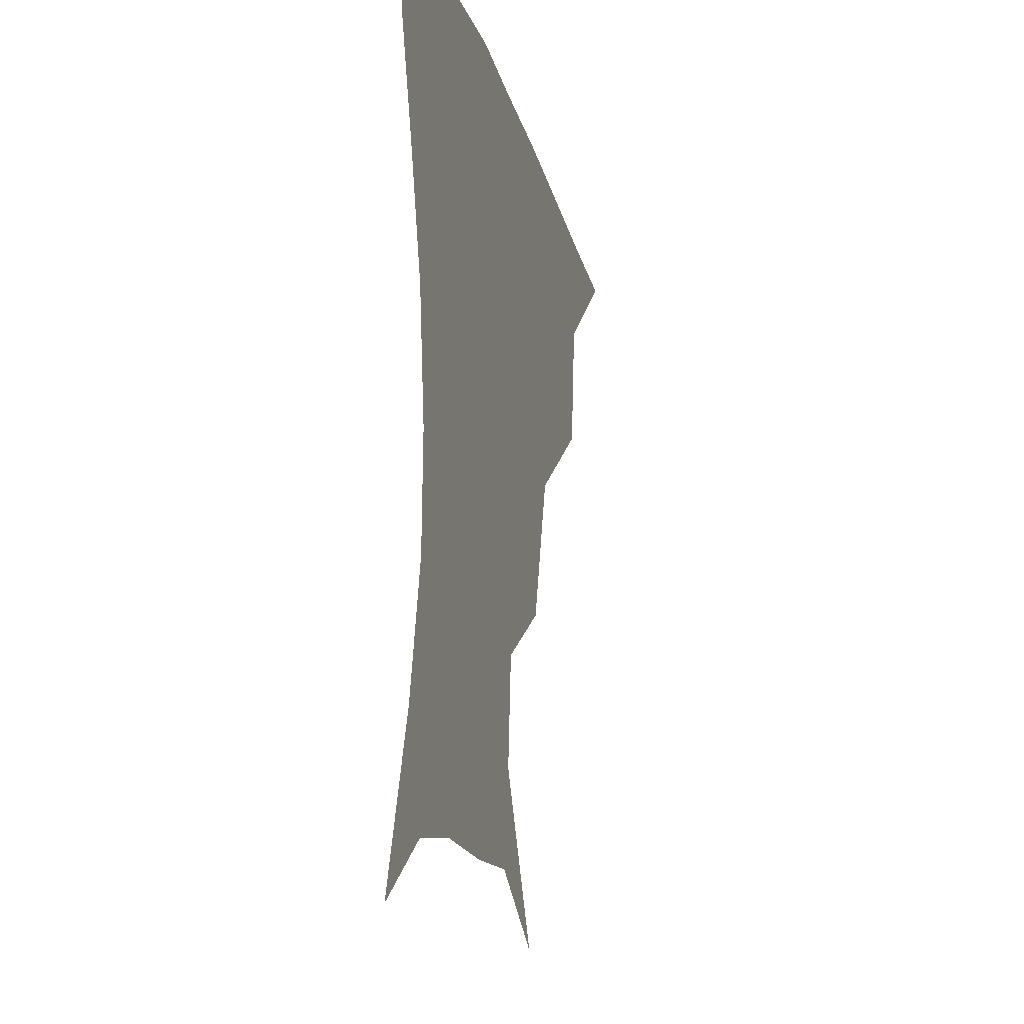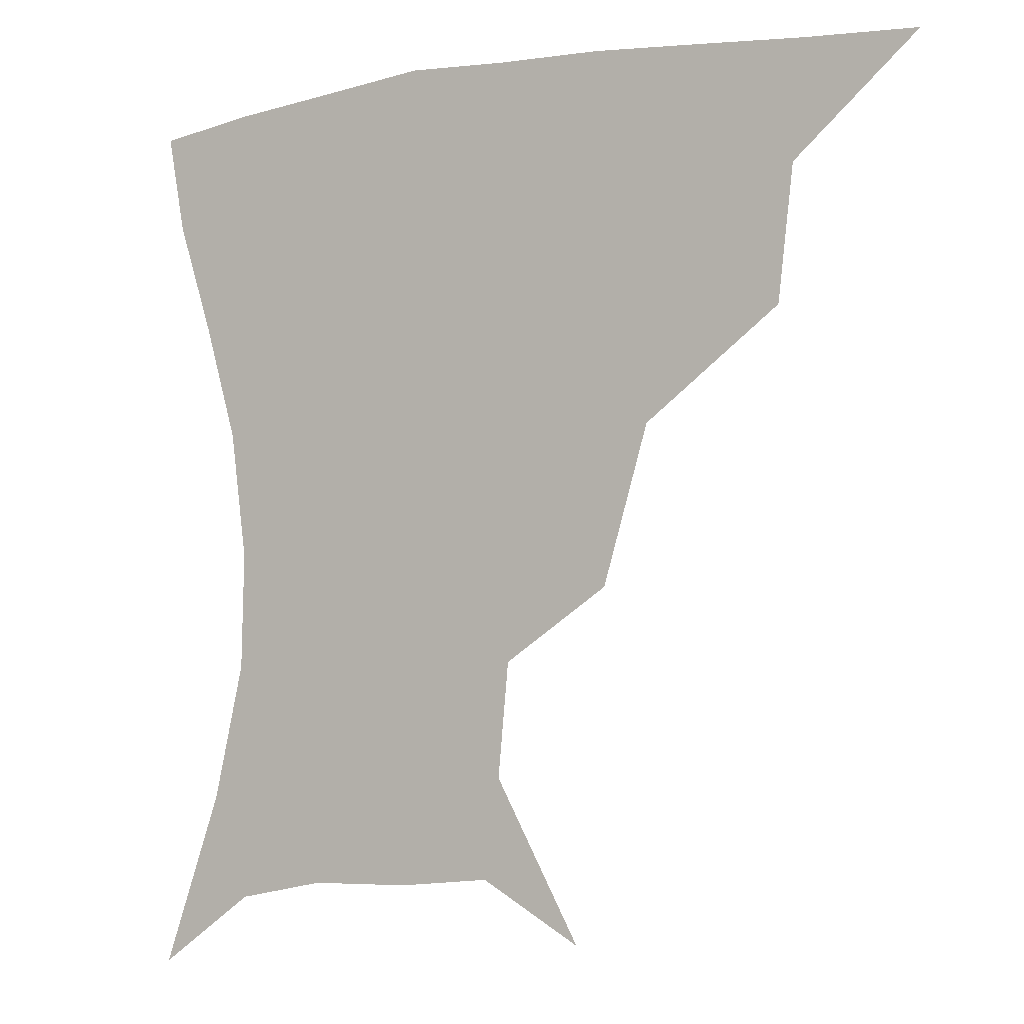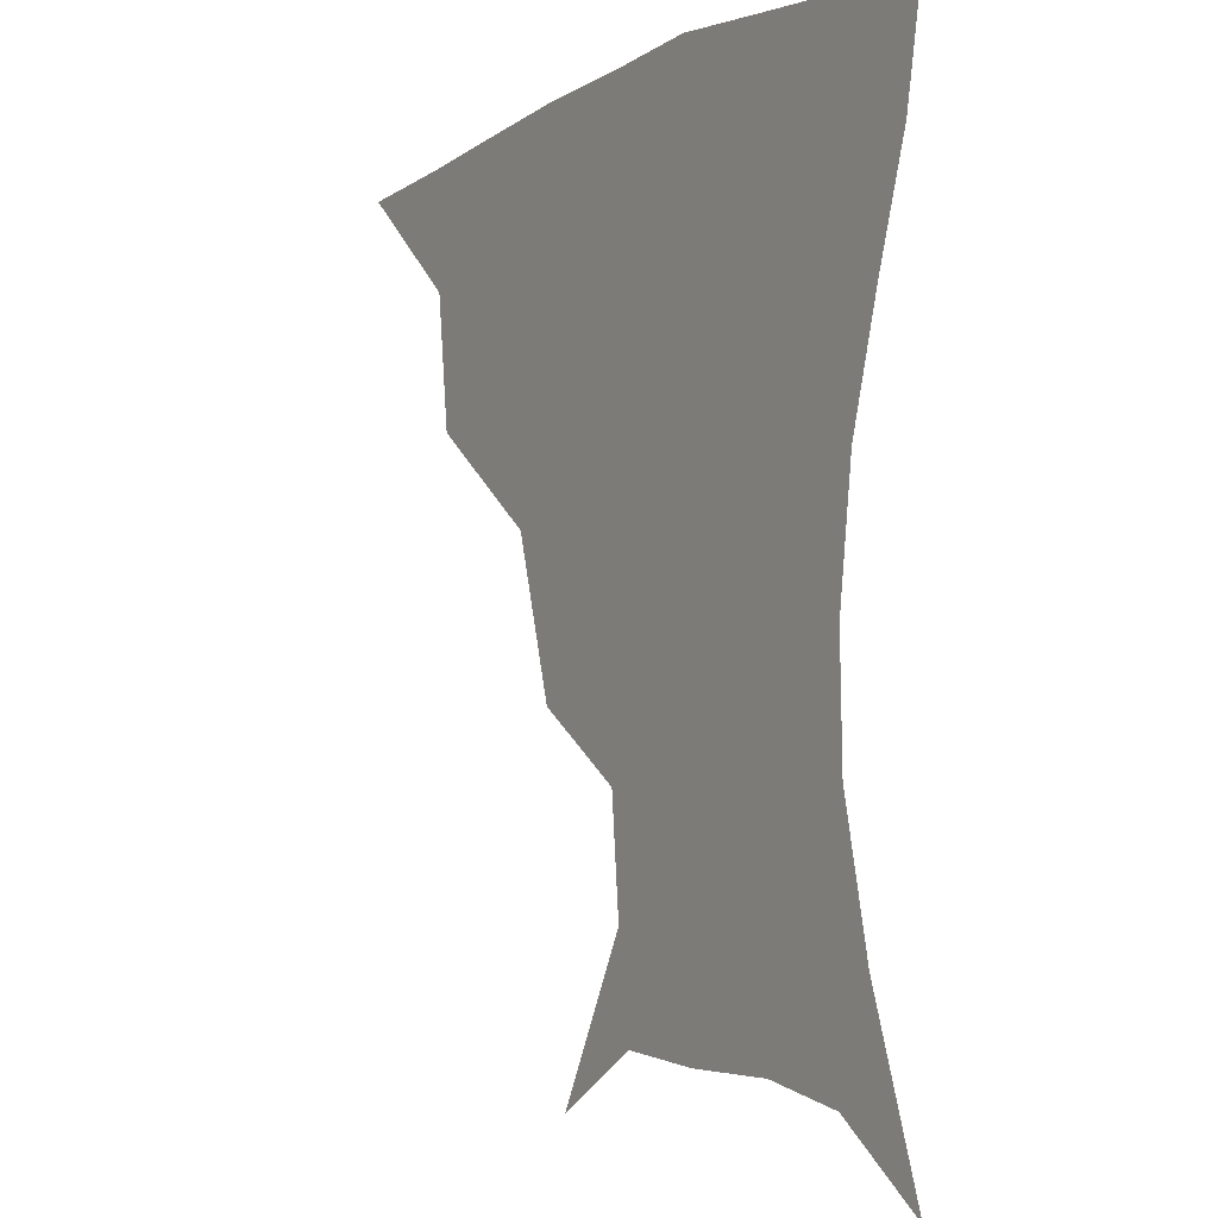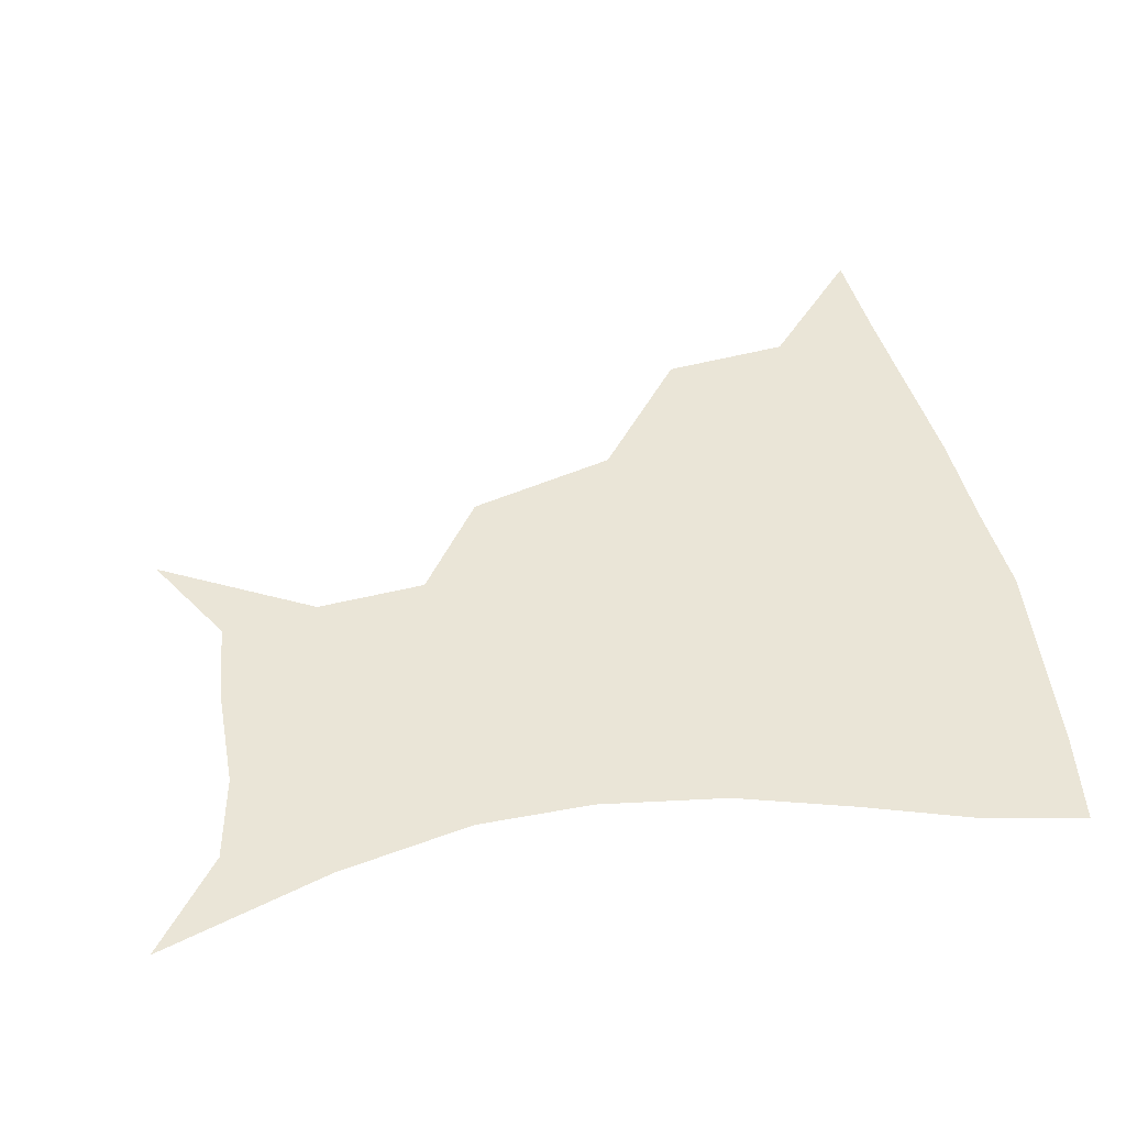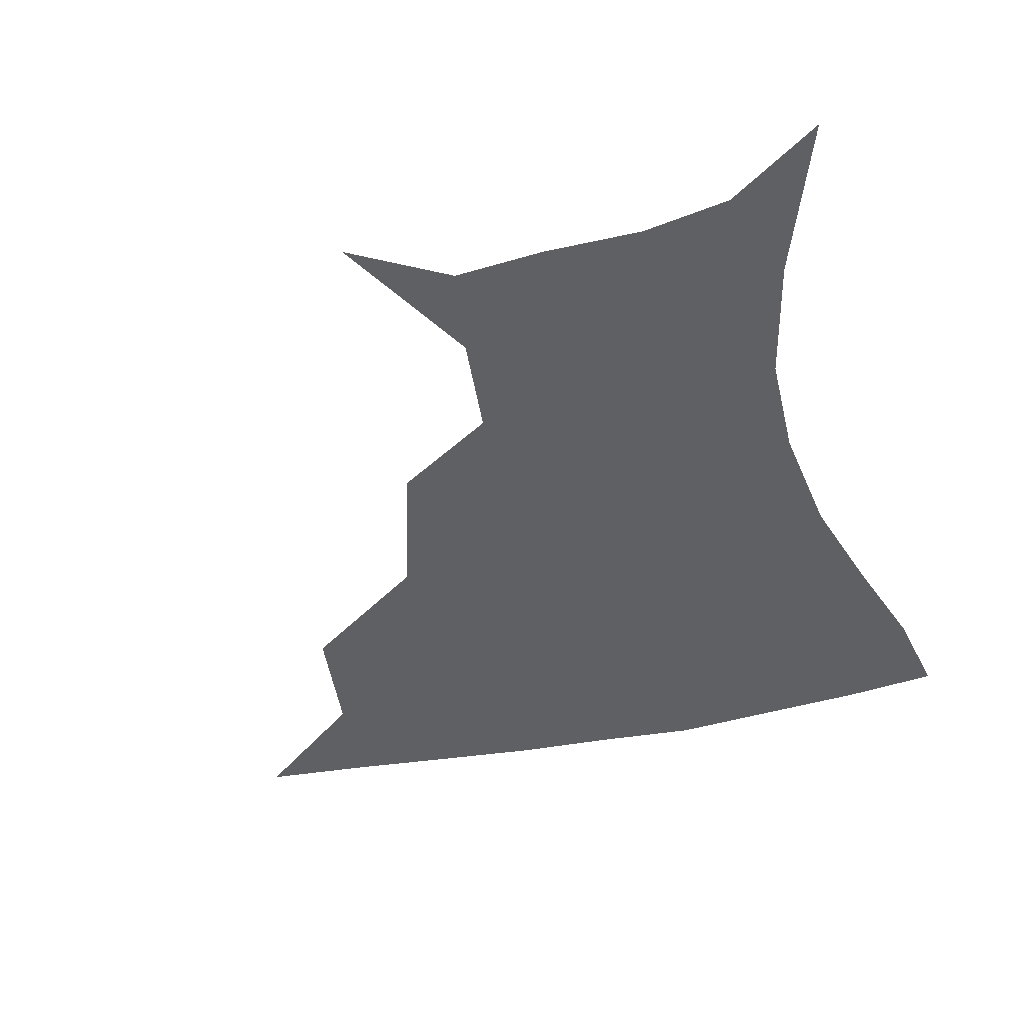
<metadata>
{"format":"obj","ext":"obj","renderer":"f3d","projection":"perspective","resolution":1024,"background":"white","views":[{"elev":-18.9,"azim":103.4,"up":"+Y"},{"elev":-4.6,"azim":-149.2,"up":"+Y"},{"elev":-4.7,"azim":59.0,"up":"+Y"},{"elev":44.3,"azim":79.0,"up":"+Z"},{"elev":-43.0,"azim":14.3,"up":"+Z"}]}
</metadata>
<code>
v 451.6 357.4 0
v 490.7 291.5 0
v 486.3 327.7 0
v 483.3 359.3 0
v 541.1 221.1 0
v 528.5 263.5 0
v 520.8 300.3 0
v 517.1 331.8 0
v 513.7 361.8 0
v 549.7 127.9 0
v 573.4 171 0
v 570.4 201.8 0
v 559.2 241.2 0
v 552.7 277 0
v 549.3 307.2 0
v 546.2 334.7 0
v 543.1 364 0
v 577.6 143.9 0
v 590.5 179.8 0
v 585.5 214.4 0
v 580.2 251.5 0
v 577.4 282 0
v 576.3 309.8 0
v 576 336.3 0
v 572.7 364.9 0
v 603.5 141.6 0
v 607.6 183.5 0
v 603.3 219.6 0
v 601.2 254.7 0
v 601.6 284.8 0
v 602.5 311.3 0
v 603.1 336.9 0
v 600.8 366.5 0
v 632 141.3 0
v 624.6 187 0
v 621.5 220.8 0
v 621.8 252.4 0
v 624.5 282.5 0
v 627.6 310.3 0
v 630.1 336.5 0
v 631.5 363.5 0
v 657 136.5 0
v 643.4 182.2 0
v 639.5 214.8 0
v 640.6 245.7 0
v 645.1 279.1 0
v 651.4 308.3 0
v 656.9 334.3 0
v 659.7 360.8 0
v 684.1 117.3 0
v 667.5 164.4 0
v 659.1 201.4 0
v 658.3 233.1 0
v 662.9 267.8 0
v 672 299.5 0
v 681.9 330 0
v 686.8 356.9 0
v 721 361 0
f 3 4 1
f 6 7 2
f 2 7 3
f 7 8 3
f 3 8 4
f 8 9 4
f 12 13 5
f 5 13 6
f 13 14 6
f 6 14 7
f 14 15 7
f 7 15 8
f 15 16 8
f 8 16 9
f 16 17 9
f 10 18 11
f 18 19 11
f 11 19 12
f 19 20 12
f 12 20 13
f 20 21 13
f 13 21 14
f 21 22 14
f 14 22 15
f 22 23 15
f 15 23 16
f 23 24 16
f 16 24 17
f 24 25 17
f 18 26 19
f 26 27 19
f 19 27 20
f 27 28 20
f 20 28 21
f 28 29 21
f 21 29 22
f 29 30 22
f 22 30 23
f 30 31 23
f 23 31 24
f 31 32 24
f 24 32 25
f 32 33 25
f 26 34 27
f 34 35 27
f 27 35 28
f 35 36 28
f 28 36 29
f 36 37 29
f 29 37 30
f 37 38 30
f 30 38 31
f 38 39 31
f 31 39 32
f 39 40 32
f 32 40 33
f 40 41 33
f 34 42 35
f 42 43 35
f 35 43 36
f 43 44 36
f 36 44 37
f 44 45 37
f 37 45 38
f 45 46 38
f 38 46 39
f 46 47 39
f 39 47 40
f 47 48 40
f 40 48 41
f 48 49 41
f 42 50 43
f 50 51 43
f 43 51 44
f 51 52 44
f 44 52 45
f 52 53 45
f 45 53 46
f 53 54 46
f 46 54 47
f 54 55 47
f 47 55 48
f 55 56 48
f 48 56 49
f 56 57 49

</code>
